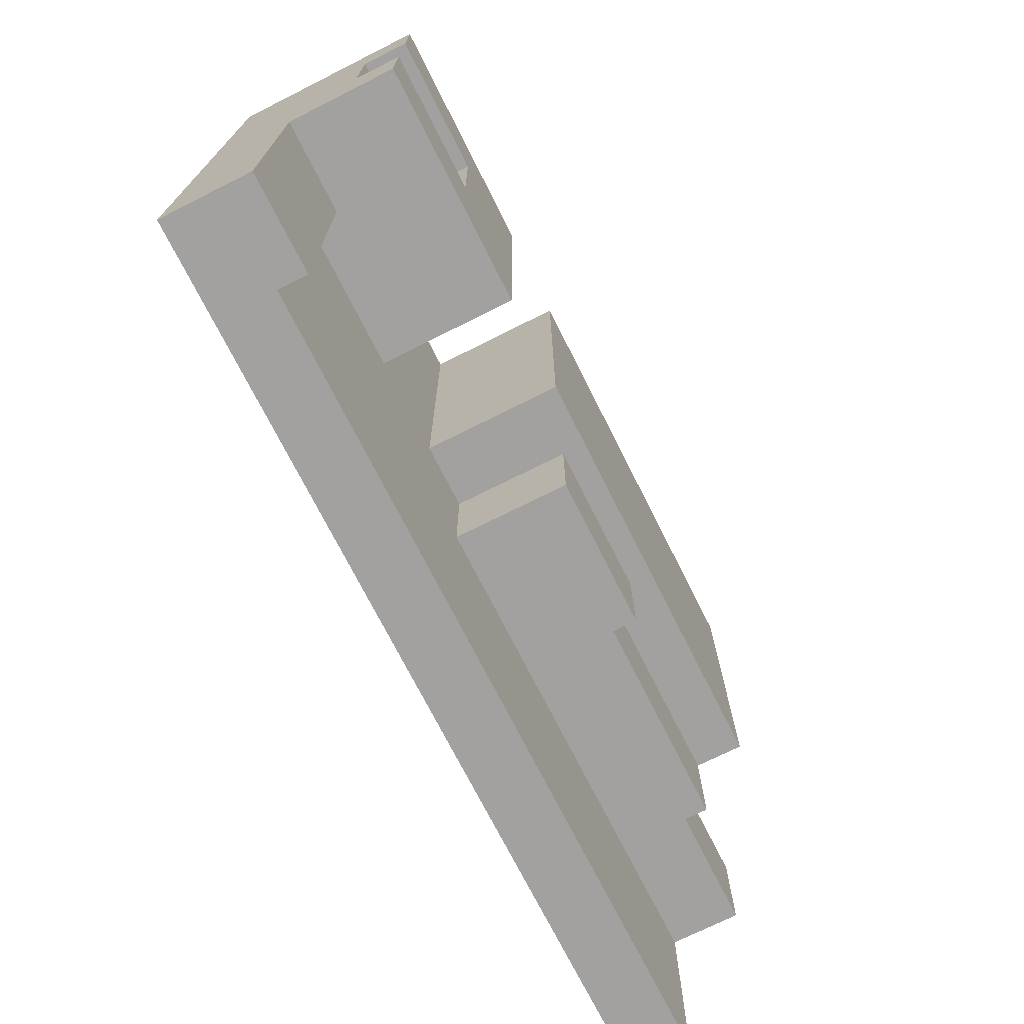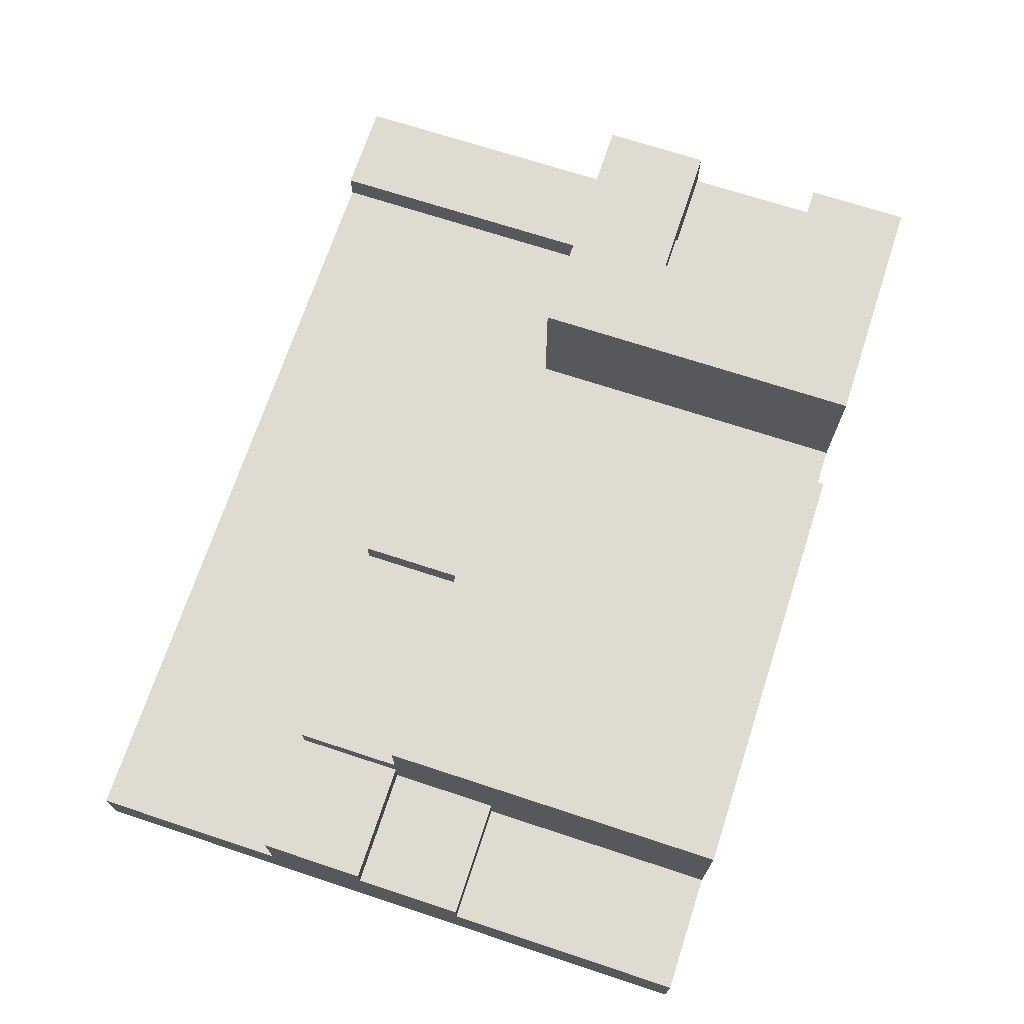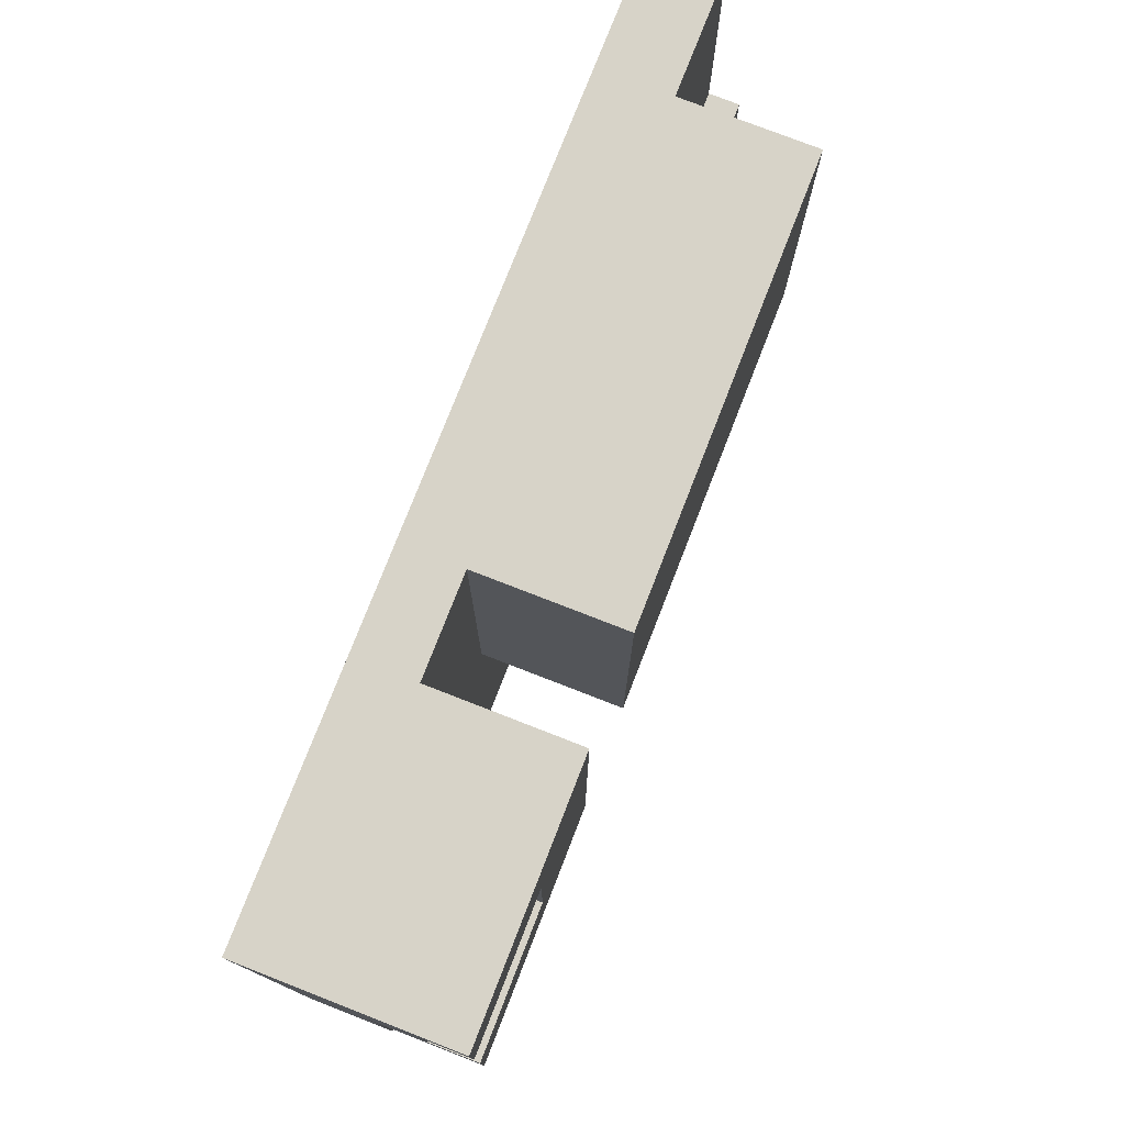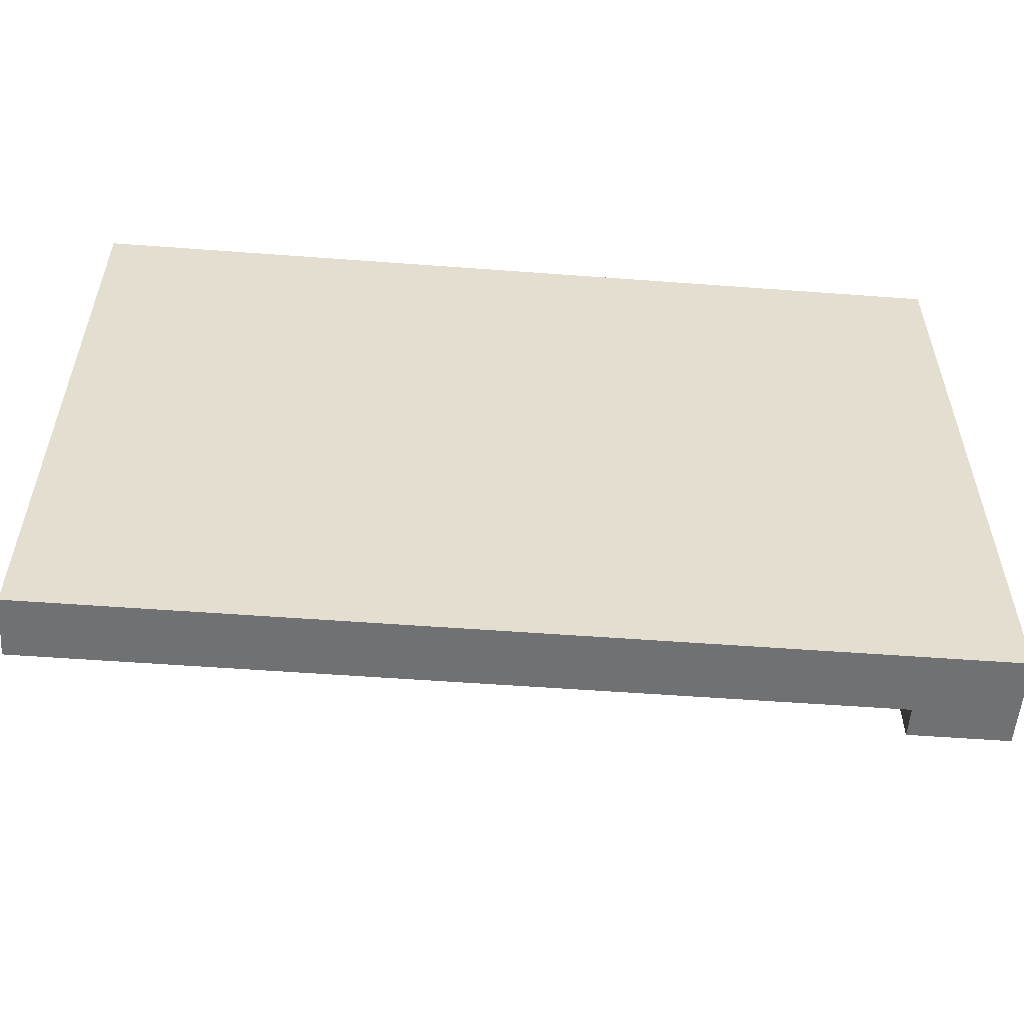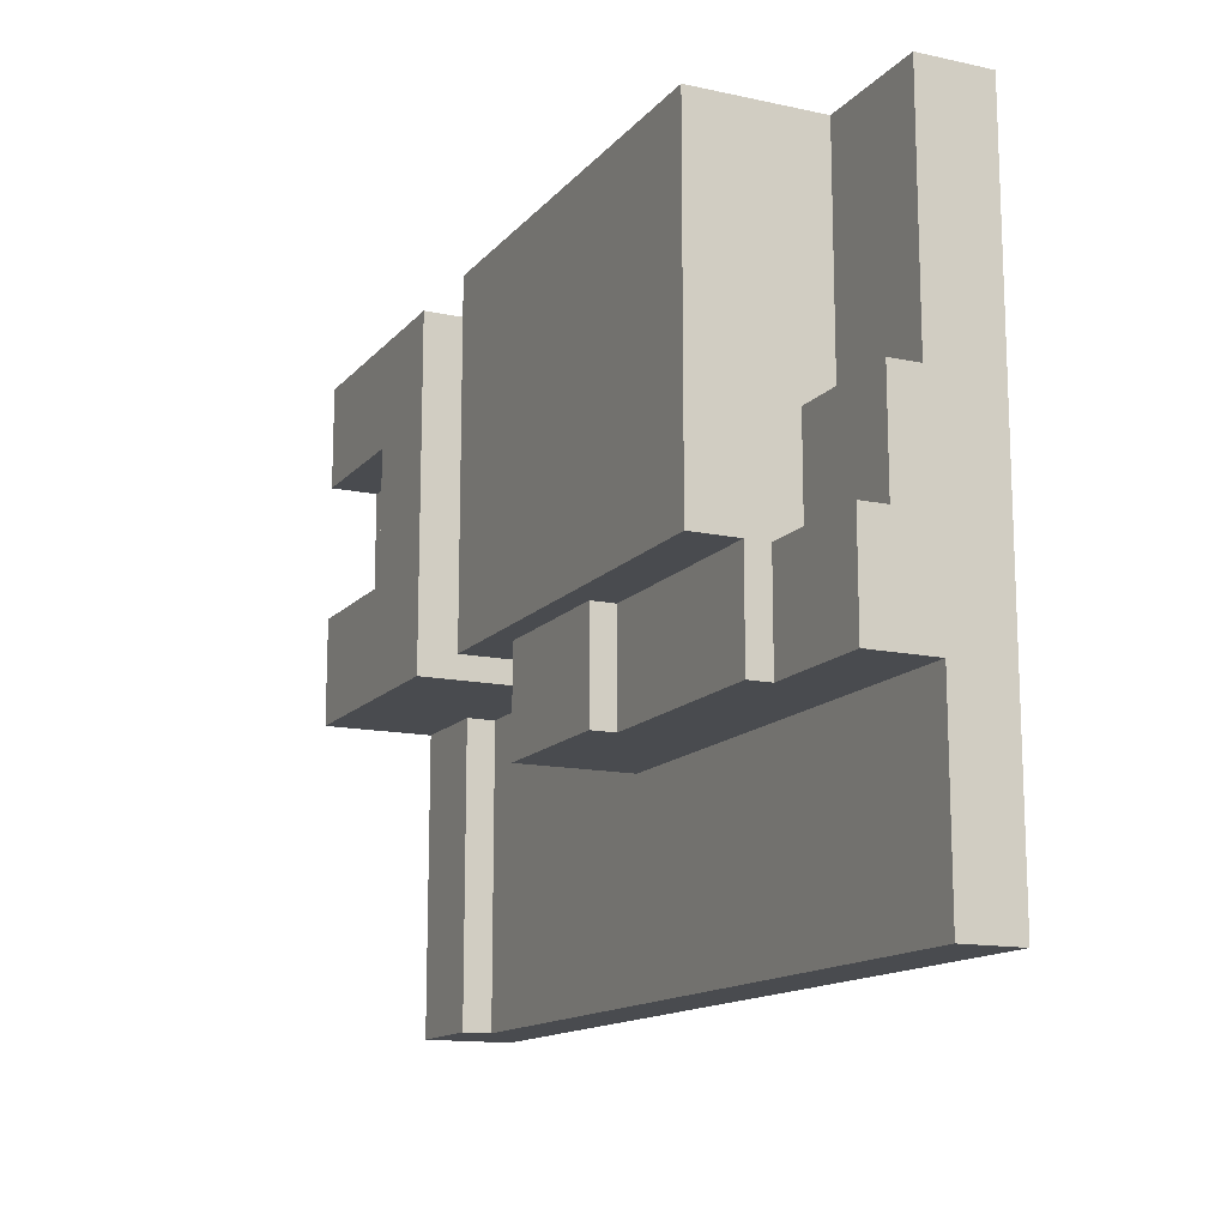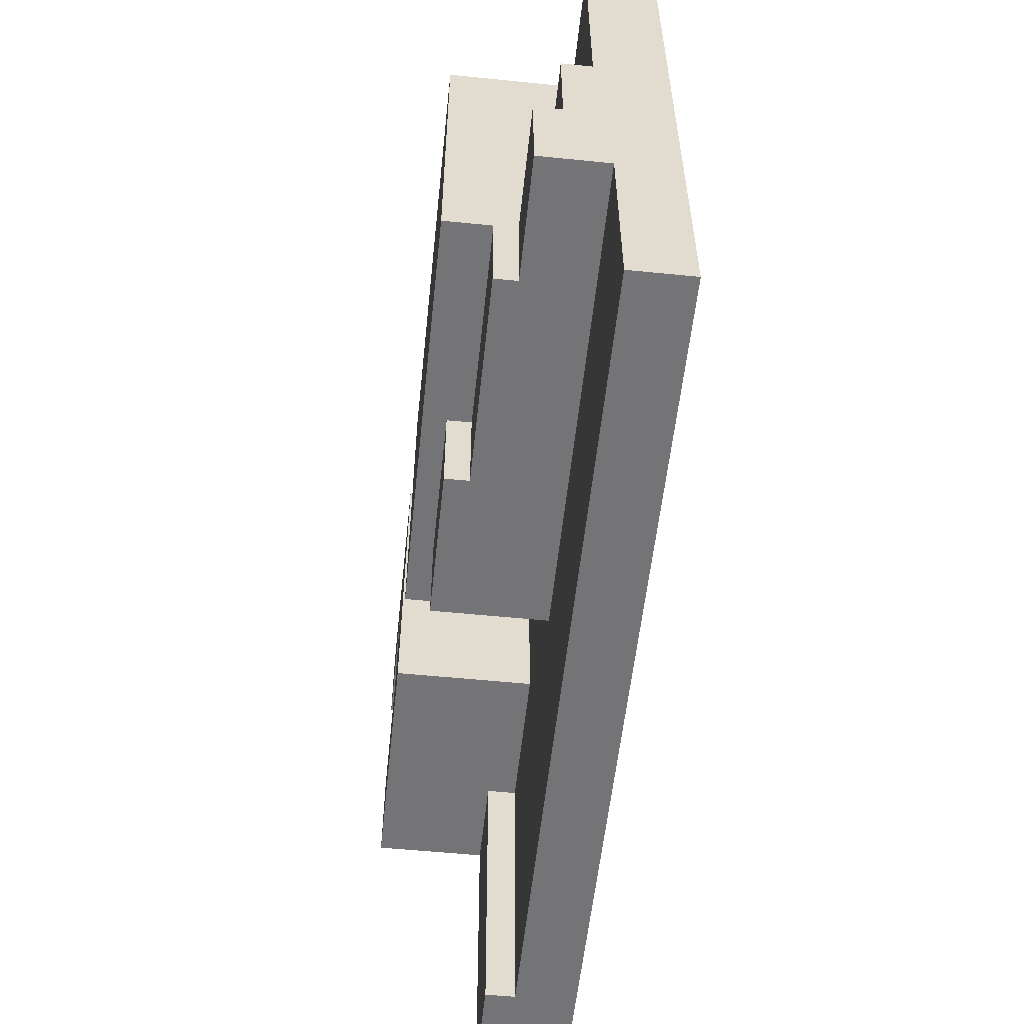
<metadata>
{"format":"obj","ext":"obj","renderer":"f3d","projection":"perspective","resolution":1024,"background":"white","views":[{"elev":-72.2,"azim":116.7,"up":"+Z"},{"elev":70.1,"azim":-71.8,"up":"+Y"},{"elev":76.8,"azim":111.3,"up":"+Z"},{"elev":-55.1,"azim":-4.5,"up":"+Z"},{"elev":-14.0,"azim":-115.4,"up":"+Z"},{"elev":-56.3,"azim":-96.0,"up":"+Z"}]}
</metadata>
<code>
g default
v -163.9 -0.7544 174.4
v -311.1 -0.7544 174.4
v -163.9 9.099 174.4
v -311.1 9.099 174.4
v -163.9 9.099 280.9
v -311.1 10.96 280.9
v -163.9 -0.7544 280.9
v -311.1 -0.7544 280.9
v -163.9 9.099 206.6
v -311.1 9.099 206.6
v -311.1 -0.7544 206.6
v -163.9 -0.7544 206.6
v -163.9 -0.7544 223.8
v -311.1 -0.7544 223.8
v -311.1 9.099 223.8
v -163.9 9.099 223.8
v -163.9 -0.7544 241.5
v -311.1 -0.7544 241.5
v -311.1 10.96 241.5
v -163.9 9.099 241.5
v -204.7 -0.7544 174.4
v -204.7 -0.7544 206.6
v -204.7 -0.7544 223.8
v -204.7 -0.7544 241.5
v -204.7 -0.7544 280.9
v -204.7 9.099 280.9
v -204.7 9.099 241.5
v -204.7 9.099 223.8
v -204.7 9.099 206.6
v -204.7 9.099 174.4
v -220.6 -0.7544 206.6
v -220.6 -0.7544 174.4
v -220.6 9.099 174.4
v -220.6 9.099 206.6
v -220.6 9.099 223.8
v -220.6 9.099 241.5
v -220.6 9.099 280.9
v -220.6 -0.7544 280.9
v -220.6 -0.7544 241.5
v -220.6 -0.7544 223.8
v -291.4 -0.7544 206.6
v -291.4 -0.7544 174.4
v -291.4 9.099 174.4
v -291.4 9.099 206.6
v -291.4 10.96 241.5
v -291.4 10.96 280.9
v -291.4 -0.7544 280.9
v -291.4 -0.7544 241.5
v -291.4 -0.7544 223.8
v -179.6 -0.7544 174.4
v -179.6 -0.7544 206.6
v -179.6 -0.7544 223.8
v -179.6 -0.7544 241.5
v -179.6 -0.7544 280.9
v -179.6 9.099 280.9
v -179.6 9.099 223.8
v -179.6 9.099 206.6
v -179.6 9.099 174.4
v -187.6 -0.7544 206.6
v -187.6 -0.7544 174.4
v -187.6 9.099 174.4
v -187.6 9.099 206.6
v -187.6 9.099 223.8
v -187.6 9.099 280.9
v -187.6 -0.7544 280.9
v -187.6 -0.7544 241.5
v -187.6 -0.7544 223.8
v -231.3 -0.7544 174.4
v -231.3 -0.7544 206.6
v -231.3 -0.7544 223.8
v -231.3 -0.7544 241.5
v -231.3 -0.7544 280.9
v -231.3 9.099 280.9
v -231.3 9.099 223.8
v -231.3 9.099 206.6
v -231.3 9.099 174.4
v -256.5 -0.7544 206.6
v -256.5 -0.7544 174.4
v -256.5 9.099 174.4
v -256.5 9.099 206.6
v -256.5 9.099 280.9
v -256.5 -0.7544 280.9
v -256.5 -0.7544 241.5
v -256.5 -0.7544 223.8
v -163.9 -0.7544 263.7
v -179.6 -0.7544 263.7
v -187.6 -0.7544 263.7
v -204.7 -0.7544 263.7
v -220.6 -0.7544 263.7
v -231.3 -0.7544 263.7
v -256.5 -0.7544 263.7
v -291.4 -0.7544 263.7
v -311.1 -0.7544 263.7
v -311.1 10.96 263.7
v -291.4 10.96 263.7
v -220.6 9.099 263.7
v -204.7 9.099 263.7
v -163.9 9.099 263.7
v -179.6 13.91 223.8
v -187.6 13.92 223.8
v -163.9 13.92 241.5
v -163.9 13.92 263.7
v -163.9 13.91 223.8
v -204.7 13.92 223.8
v -204.7 13.92 241.5
v -204.7 13.92 263.7
v -187.6 13.92 280.9
v -204.7 13.92 280.9
v -179.6 13.92 280.9
v -163.9 13.92 280.9
v -231.3 15.93 223.8
v -231.3 15.93 206.6
v -256.5 15.93 206.6
v -291.4 15.93 206.6
v -291.4 15.93 223.8
v -311.1 15.93 206.6
v -311.1 15.93 223.8
v -291.4 15.93 241.5
v -311.1 15.93 241.5
v -220.6 15.93 263.7
v -220.6 15.93 241.5
v -220.6 15.93 223.8
v -291.4 15.93 263.7
v -256.5 15.93 280.9
v -291.4 15.93 280.9
v -231.3 15.93 280.9
v -220.6 15.93 280.9
v -179.6 24.28 263.7
v -179.6 24.28 241.5
v -179.6 20.35 223.8
v -187.6 20.35 223.8
v -163.9 24.28 241.5
v -163.9 24.28 263.7
v -163.9 20.35 223.8
v -204.7 20.35 223.8
v -204.7 20.35 241.5
v -204.7 20.35 263.7
v -187.6 20.35 280.9
v -204.7 20.35 280.9
v -179.6 20.35 280.9
v -163.9 20.35 280.9
v -231.3 20.35 223.8
v -231.3 20.35 206.6
v -256.5 20.35 206.6
v -291.4 20.35 206.6
v -291.4 20.35 223.8
v -311.1 20.35 206.6
v -311.1 20.35 223.8
v -220.6 20.35 263.7
v -220.6 20.35 241.5
v -220.6 20.35 223.8
v -291.4 20.35 241.5
v -291.4 20.35 263.7
v -256.5 20.35 280.9
v -291.4 20.35 280.9
v -231.3 20.35 280.9
v -220.6 20.35 280.9
v -187.6 28.11 263.7
v -179.6 28.11 263.7
v -179.6 28.11 241.5
v -187.6 28.11 241.5
v -179.6 24.17 223.8
v -187.6 24.17 223.8
v -163.9 24.17 223.8
v -163.9 24.17 241.5
v -204.7 24.17 223.8
v -204.7 24.17 241.5
v -204.7 24.17 263.7
v -187.6 24.17 280.9
v -204.7 24.17 280.9
v -179.6 24.17 280.9
v -163.9 28.11 263.7
v -163.9 24.17 280.9
v -231.3 24.17 223.8
v -231.3 24.17 206.6
v -256.5 24.17 206.6
v -256.5 24.17 223.8
v -220.6 24.17 263.7
v -220.6 24.17 241.5
v -220.6 24.17 223.8
v -291.4 24.17 206.6
v -291.4 24.17 223.8
v -291.4 24.17 241.5
v -291.4 24.17 263.7
v -256.5 24.17 280.9
v -291.4 24.17 280.9
v -231.3 24.17 280.9
v -220.6 24.17 280.9
v -179.6 32.13 241.5
v -179.6 32.13 223.8
v -187.6 32.13 223.8
v -187.6 32.13 241.5
v -163.9 32.13 223.8
v -163.9 32.13 241.5
v -204.7 32.13 223.8
v -204.7 32.13 241.5
v -204.7 32.13 263.7
v -187.6 32.13 263.7
v -187.6 32.13 280.9
v -204.7 32.13 280.9
v -179.6 32.13 280.9
v -179.6 32.13 263.7
v -163.9 32.13 263.7
v -163.9 32.13 280.9
v -231.3 28.2 223.8
v -231.3 28.2 206.6
v -256.5 28.2 206.6
v -256.5 28.2 223.8
v -220.6 28.2 263.7
v -220.6 28.2 241.5
v -220.6 28.2 223.8
v -291.4 28.2 223.8
v -291.4 28.2 241.5
v -291.4 28.2 263.7
v -256.5 28.2 280.9
v -291.4 28.2 280.9
v -231.3 28.2 280.9
v -220.6 28.2 280.9
v -231.3 32.09 241.5
v -231.3 32.09 223.8
v -256.5 32.09 223.8
v -256.5 32.09 241.5
v -256.5 32.09 263.7
v -231.3 32.09 263.7
v -220.6 32.09 263.7
v -220.6 32.09 241.5
v -220.6 32.09 223.8
v -291.4 32.09 223.8
v -291.4 32.09 241.5
v -291.4 32.09 263.7
v -256.5 32.09 280.9
v -291.4 32.09 280.9
v -231.3 32.09 280.9
v -220.6 32.09 280.9
v -163.9 13.9 206.6
v -179.6 13.9 206.6
v -163.9 13.9 174.4
v -179.6 13.9 174.4
g Mountain1 polySurface23
f 30 21 32 33
f 28 29 34 35
f 25 26 37 38
f 22 23 40 31
f 10 11 14 15
f 16 13 12 9
f 29 30 33 34
f 2 11 10 4
f 21 22 31 32
f 9 12 1 3
f 23 24 39 40
f 15 14 18 19
f 27 28 35 36
f 20 17 13 16
f 24 88 89 39
f 19 18 93 94
f 96 97 27 36
f 98 85 17 20
f 50 51 59 60
f 51 52 67 59
f 52 53 66 67
f 53 86 87 66
f 54 55 64 65
f 158 159 160 161
f 189 190 191 192
f 56 57 62 63
f 57 58 61 62
f 58 50 60 61
f 68 69 77 78
f 76 68 78 79
f 75 76 79 80
f 205 206 207 208
f 219 220 221 222
f 223 224 219 222
f 72 73 81 82
f 71 90 91 83
f 70 71 83 84
f 69 70 84 77
f 42 41 11 2
f 43 42 2 4
f 44 43 4 10
f 146 145 147 148
f 118 115 117 119
f 94 95 45 19
f 47 46 6 8
f 48 92 93 18
f 49 48 18 14
f 41 49 14 11
f 12 51 50 1
f 13 52 51 12
f 17 53 52 13
f 85 86 53 17
f 5 55 54 7
f 132 129 128 133
f 193 190 189 194
f 235 236 99 103
f 237 238 236 235
f 1 50 58 3
f 60 59 22 21
f 61 60 21 30
f 62 61 30 29
f 63 62 29 28
f 192 191 195 196
f 197 198 192 196
f 65 64 26 25
f 66 87 88 24
f 67 66 24 23
f 59 67 23 22
f 32 31 69 68
f 31 40 70 69
f 40 39 71 70
f 39 89 90 71
f 38 37 73 72
f 224 225 226 219
f 226 227 220 219
f 35 34 75 74
f 34 33 76 75
f 33 32 68 76
f 78 77 41 42
f 79 78 42 43
f 80 79 43 44
f 177 176 181 182
f 222 221 228 229
f 230 223 222 229
f 82 81 46 47
f 83 91 92 48
f 84 83 48 49
f 77 84 49 41
f 7 54 86 85
f 87 86 54 65
f 88 87 65 25
f 89 88 25 38
f 90 89 38 72
f 91 90 72 82
f 92 91 82 47
f 93 92 47 8
f 94 93 8 6
f 46 95 94 6
f 231 223 230 232
f 233 224 223 231
f 234 225 224 233
f 26 97 96 37
f 199 198 197 200
f 201 202 198 199
f 203 202 201 204
f 7 85 98 5
f 56 63 100 99
f 98 20 101 102
f 16 56 99 103
f 20 16 103 101
f 63 28 104 100
f 28 27 105 104
f 27 97 106 105
f 97 26 108 106
f 26 64 107 108
f 64 55 109 107
f 55 5 110 109
f 5 98 102 110
f 74 75 112 111
f 75 80 113 112
f 44 10 116 114
f 10 15 117 116
f 15 19 119 117
f 19 45 118 119
f 96 36 121 120
f 36 35 122 121
f 35 74 111 122
f 80 44 114 113
f 45 95 123 118
f 95 46 125 123
f 46 81 124 125
f 81 73 126 124
f 37 96 120 127
f 73 37 127 126
f 99 100 131 130
f 102 101 132 133
f 103 99 130 134
f 101 103 134 132
f 100 104 135 131
f 104 105 136 135
f 105 106 137 136
f 106 108 139 137
f 108 107 138 139
f 107 109 140 138
f 109 110 141 140
f 110 102 133 141
f 111 112 143 142
f 112 113 144 143
f 114 116 147 145
f 116 117 148 147
f 117 115 146 148
f 120 121 150 149
f 121 122 151 150
f 122 111 142 151
f 113 114 145 144
f 115 118 152 146
f 118 123 153 152
f 123 125 155 153
f 125 124 154 155
f 124 126 156 154
f 127 120 149 157
f 126 127 157 156
f 128 129 160 159
f 130 131 163 162
f 134 130 162 164
f 129 132 165 160
f 132 134 164 165
f 131 135 166 163
f 135 136 167 166
f 136 137 168 167
f 137 139 170 168
f 139 138 169 170
f 138 140 171 169
f 133 128 159 172
f 140 141 173 171
f 141 133 172 173
f 142 143 175 174
f 143 144 176 175
f 149 150 179 178
f 150 151 180 179
f 151 142 174 180
f 144 145 181 176
f 145 146 182 181
f 146 152 183 182
f 152 153 184 183
f 153 155 186 184
f 155 154 185 186
f 154 156 187 185
f 157 149 178 188
f 156 157 188 187
f 162 163 191 190
f 161 160 189 192
f 164 162 190 193
f 160 165 194 189
f 165 164 193 194
f 163 166 195 191
f 166 167 196 195
f 158 161 192 198
f 167 168 197 196
f 168 170 200 197
f 170 169 199 200
f 159 158 198 202
f 169 171 201 199
f 172 159 202 203
f 171 173 204 201
f 173 172 203 204
f 174 175 206 205
f 175 176 207 206
f 176 177 208 207
f 178 179 210 209
f 179 180 211 210
f 180 174 205 211
f 177 182 212 208
f 182 183 213 212
f 183 184 214 213
f 184 186 216 214
f 186 185 215 216
f 185 187 217 215
f 188 178 209 218
f 187 188 218 217
f 205 208 221 220
f 209 210 226 225
f 210 211 227 226
f 211 205 220 227
f 208 212 228 221
f 212 213 229 228
f 213 214 230 229
f 214 216 232 230
f 216 215 231 232
f 215 217 233 231
f 218 209 225 234
f 217 218 234 233
f 57 56 99 236
f 56 16 103 99
f 16 9 235 103
f 3 58 238 237
f 58 57 236 238
f 9 3 237 235

</code>
